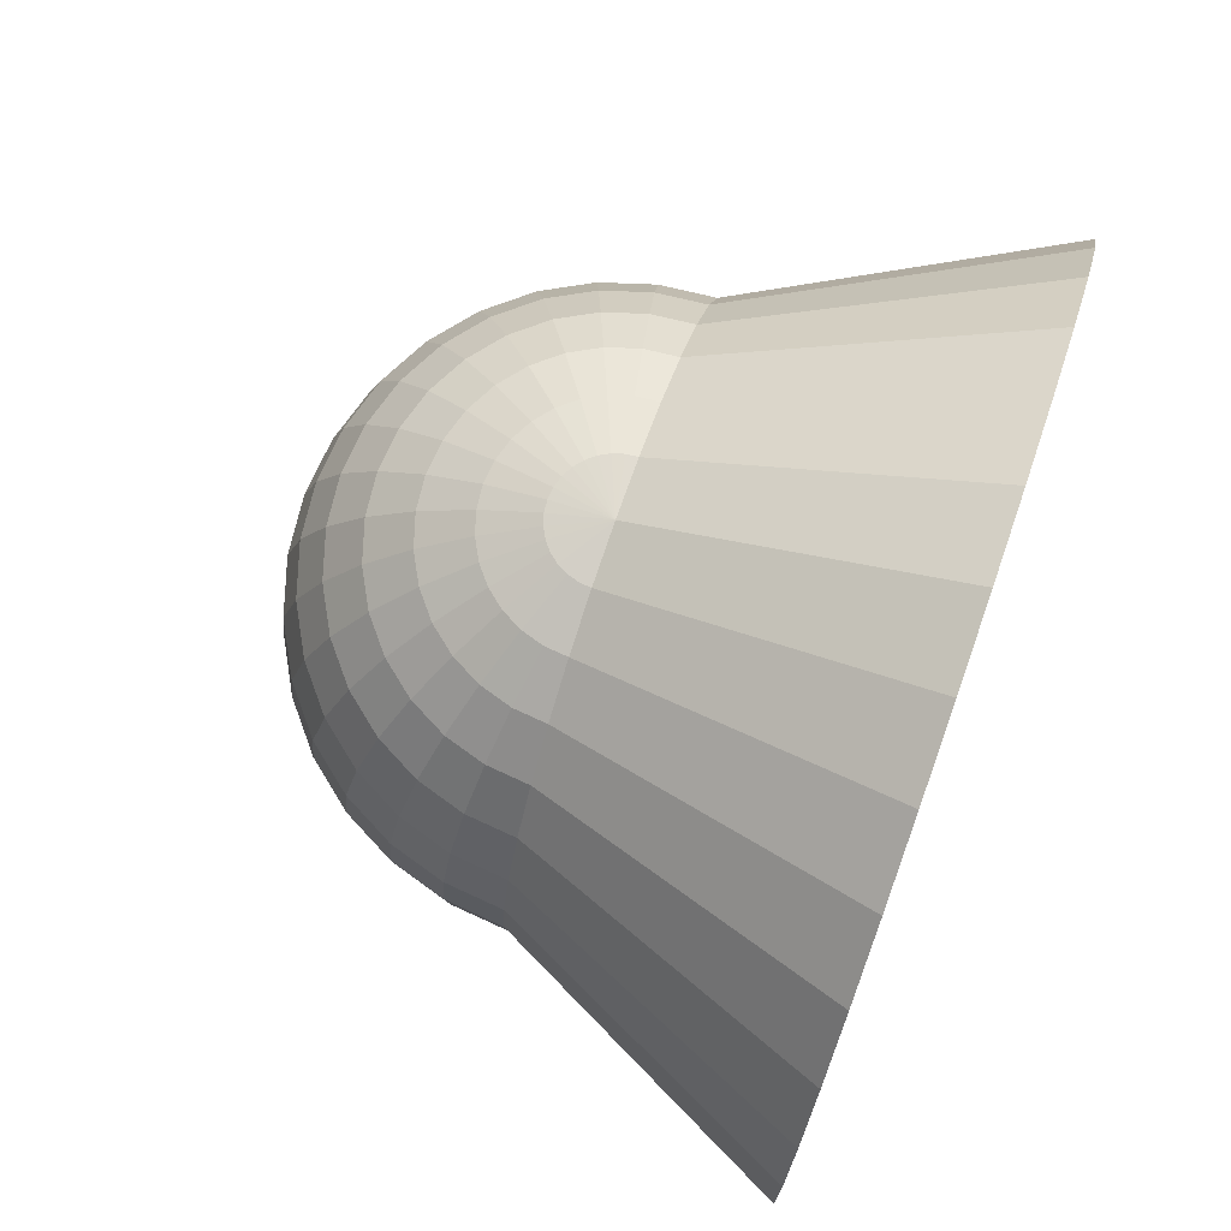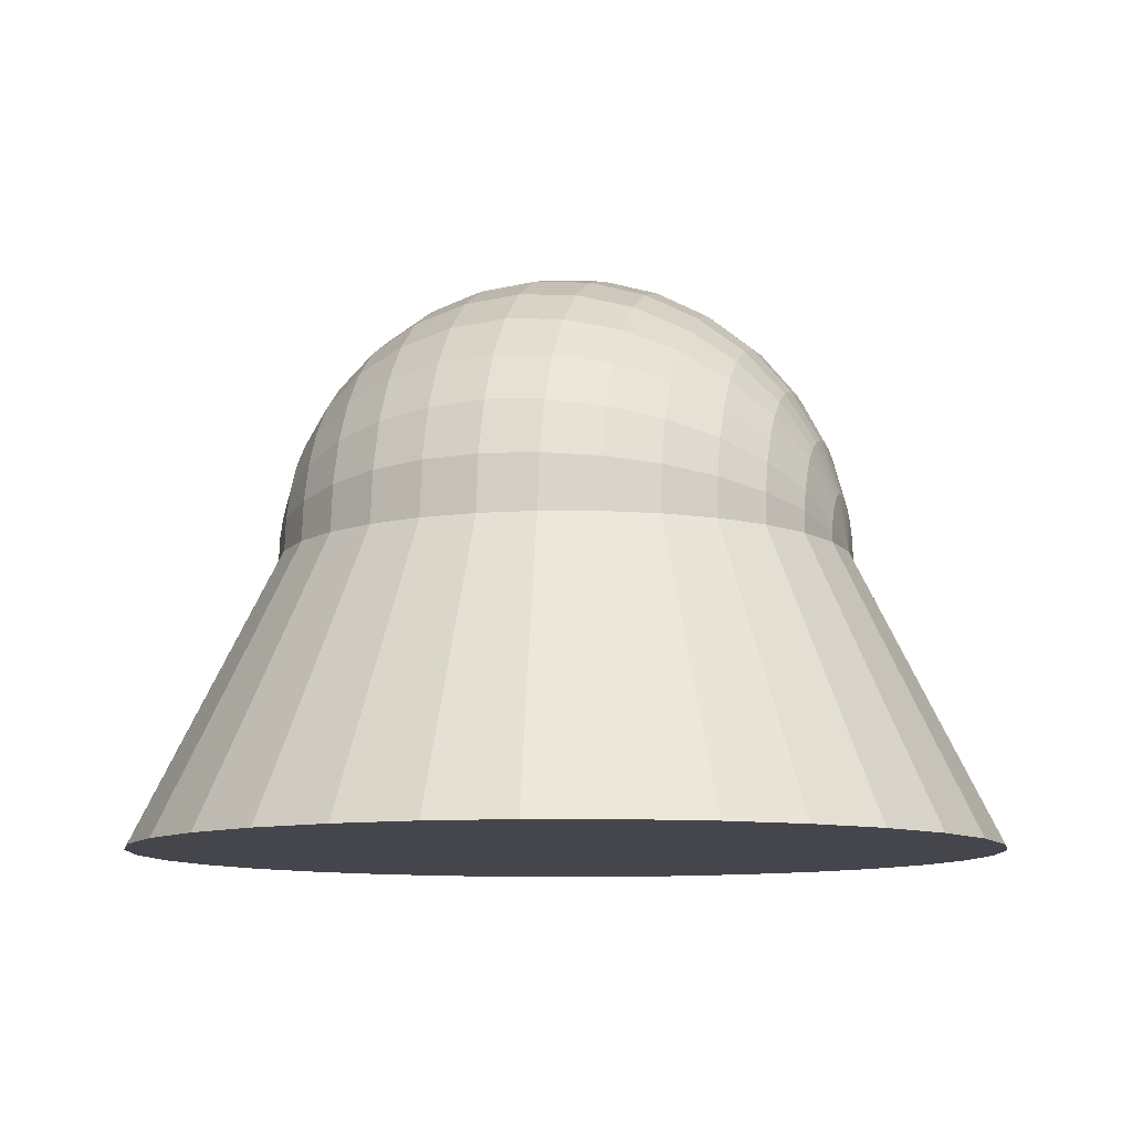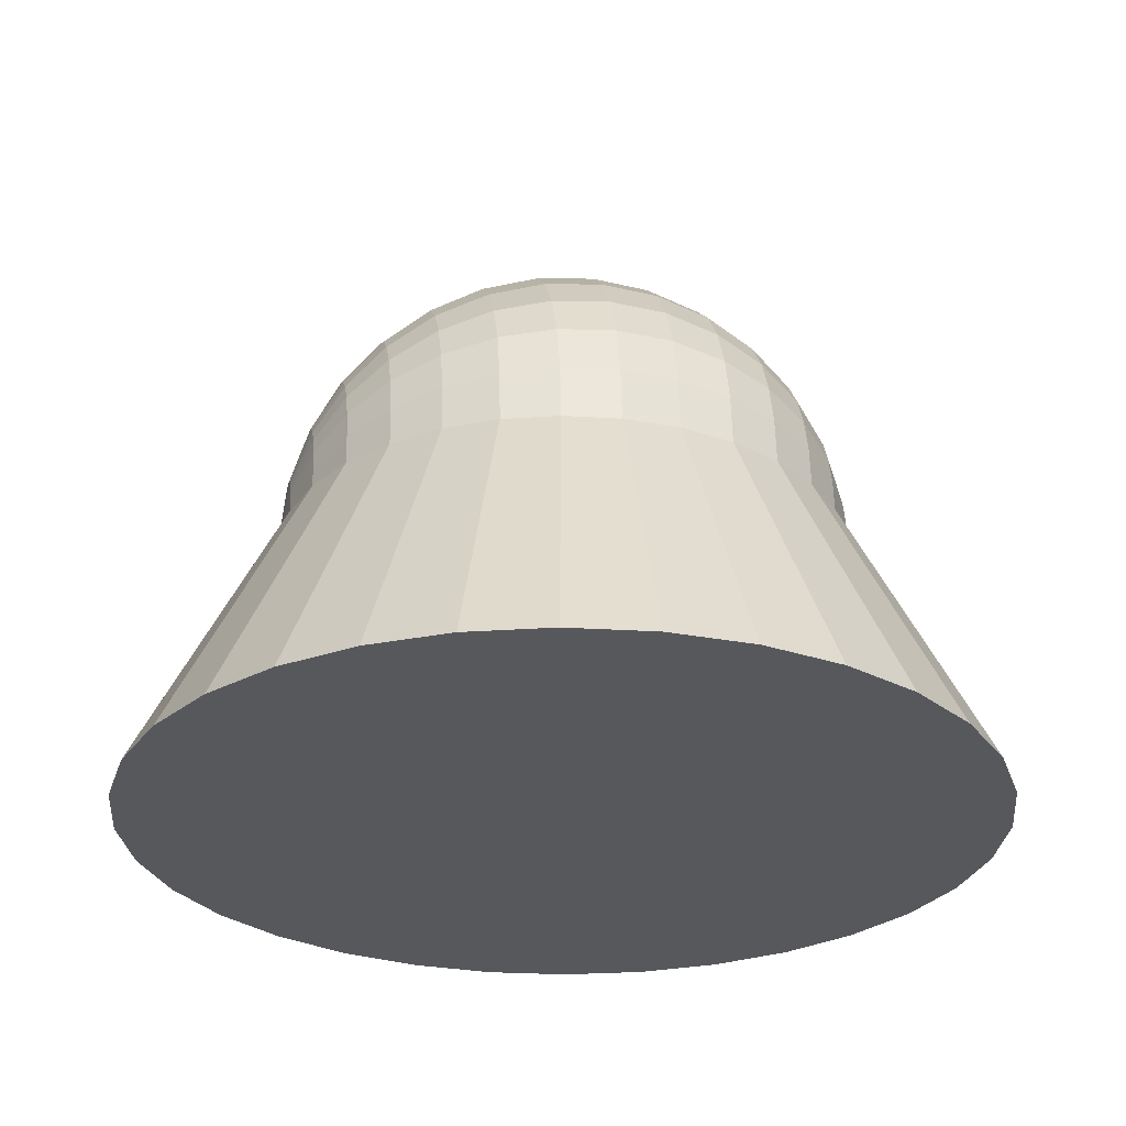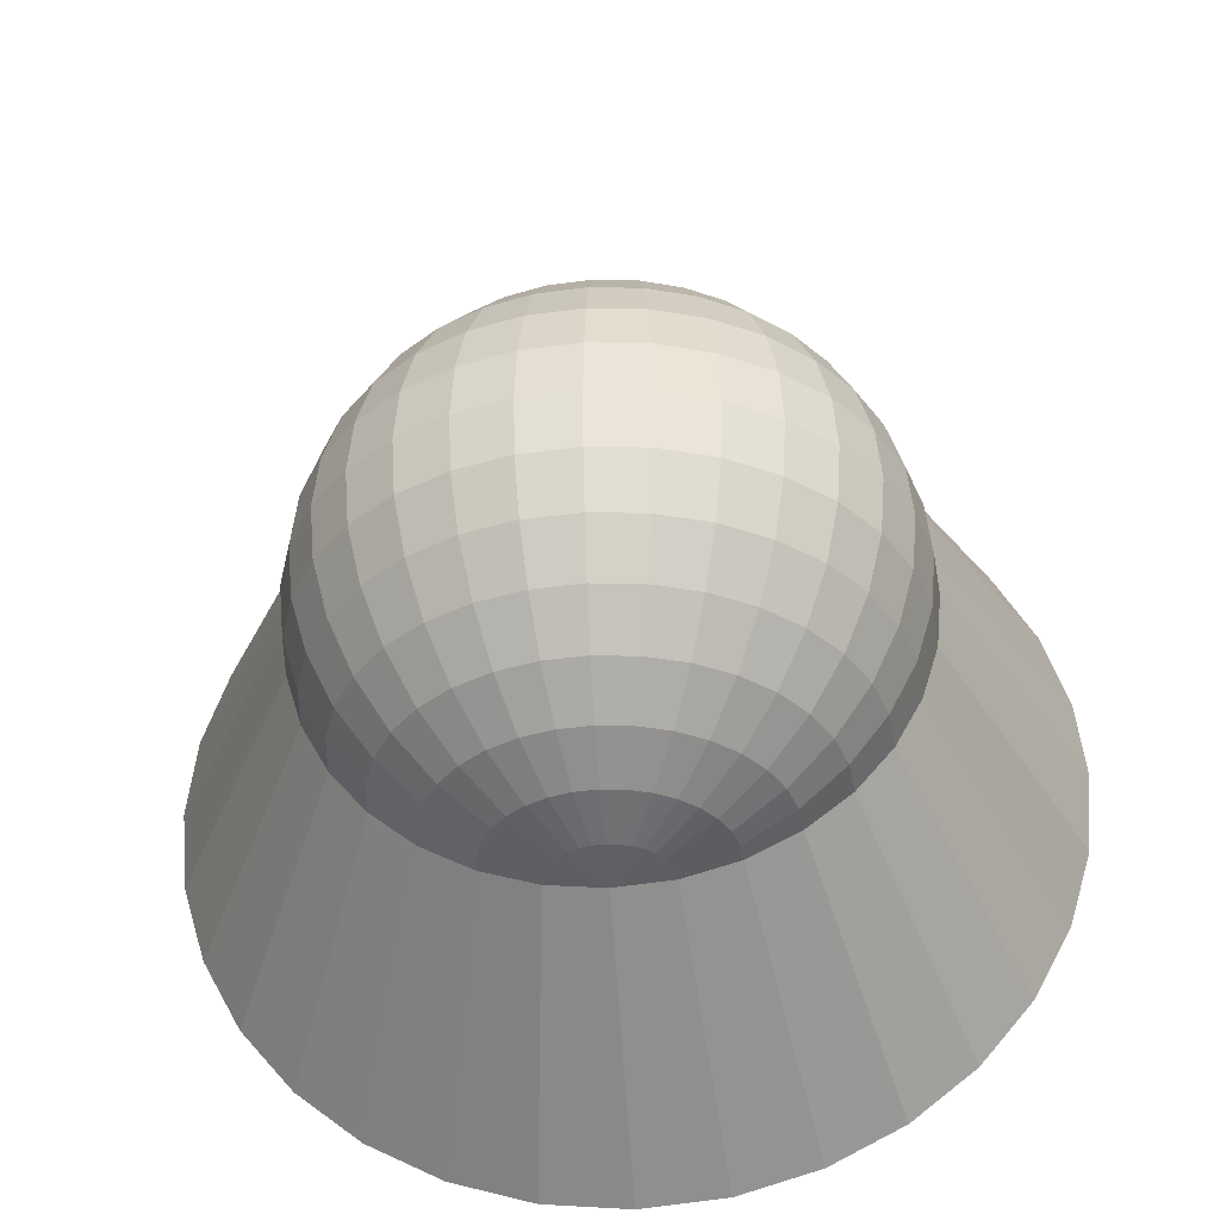
<metadata>
{"format":"obj","ext":"obj","renderer":"f3d","projection":"perspective","resolution":1024,"background":"white","views":[{"elev":75.1,"azim":109.1,"up":"+Y"},{"elev":-10.0,"azim":-73.6,"up":"+Z"},{"elev":-27.9,"azim":-100.9,"up":"+Z"},{"elev":-38.0,"azim":4.3,"up":"+Y"}]}
</metadata>
<code>
v 0.1951 0.9808 0
v 0.3827 0.9239 0
v 0.5556 0.8315 0
v 0.7071 0.7071 0
v 0.8315 0.5556 0
v 0.9239 0.3827 0
v 0.9808 0.1951 0
v 1 0 0
v 0.9808 -0.1951 0
v 0.9239 -0.3827 0
v 0.8315 -0.5556 0
v 0.7071 -0.7071 0
v 0.5556 -0.8315 0
v 0.3827 -0.9239 0
v 0.1951 -0.9808 0
v 0.1913 0.9808 0.03806
v 0.3753 0.9239 0.07466
v 0.5449 0.8315 0.1084
v 0.6935 0.7071 0.1379
v 0.8155 0.5556 0.1622
v 0.9061 0.3827 0.1802
v 0.9619 0.1951 0.1913
v 0.9808 0 0.1951
v 0.9619 -0.1951 0.1913
v 0.9061 -0.3827 0.1802
v 0.8155 -0.5556 0.1622
v 0.6935 -0.7071 0.1379
v 0.5449 -0.8315 0.1084
v 0.3753 -0.9239 0.07466
v 0.1913 -0.9808 0.03806
v 0.1802 0.9808 0.07466
v 0.3536 0.9239 0.1464
v 0.5133 0.8315 0.2126
v 0.6533 0.7071 0.2706
v 0.7682 0.5556 0.3182
v 0.8536 0.3827 0.3536
v 0.9061 0.1951 0.3753
v 0.9239 0 0.3827
v 0.9061 -0.1951 0.3753
v 0.8536 -0.3827 0.3536
v 0.7682 -0.5556 0.3182
v 0.6533 -0.7071 0.2706
v 0.5133 -0.8315 0.2126
v 0.3536 -0.9239 0.1464
v 0.1802 -0.9808 0.07466
v 0.1622 0.9808 0.1084
v 0.3182 0.9239 0.2126
v 0.4619 0.8315 0.3087
v 0.5879 0.7071 0.3928
v 0.6913 0.5556 0.4619
v 0.7682 0.3827 0.5133
v 0.8155 0.1951 0.5449
v 0.8315 0 0.5556
v 0.8155 -0.1951 0.5449
v 0.7682 -0.3827 0.5133
v 0.6913 -0.5556 0.4619
v 0.5879 -0.7071 0.3928
v 0.4619 -0.8315 0.3087
v 0.3182 -0.9239 0.2126
v 0.1622 -0.9808 0.1084
v 0.1379 0.9808 0.1379
v 0.2706 0.9239 0.2706
v 0.3928 0.8315 0.3928
v 0.5 0.7071 0.5
v 0.5879 0.5556 0.5879
v 0.6533 0.3827 0.6533
v 0.6935 0.1951 0.6935
v 0.7071 0 0.7071
v 0.6935 -0.1951 0.6935
v 0.6533 -0.3827 0.6533
v 0.5879 -0.5556 0.5879
v 0.5 -0.7071 0.5
v 0.3928 -0.8315 0.3928
v 0.2706 -0.9239 0.2706
v 0.1379 -0.9808 0.1379
v 0.1084 0.9808 0.1622
v 0.2126 0.9239 0.3182
v 0.3087 0.8315 0.4619
v 0.3928 0.7071 0.5879
v 0.4619 0.5556 0.6913
v 0.5133 0.3827 0.7682
v 0.5449 0.1951 0.8155
v 0.5556 0 0.8315
v 0.5449 -0.1951 0.8155
v 0.5133 -0.3827 0.7682
v 0.4619 -0.5556 0.6913
v 0.3928 -0.7071 0.5879
v 0.3087 -0.8315 0.4619
v 0.2126 -0.9239 0.3182
v 0.1084 -0.9808 0.1622
v 0 -1 0
v 0.07466 0.9808 0.1802
v 0.1464 0.9239 0.3536
v 0.2126 0.8315 0.5133
v 0.2706 0.7071 0.6533
v 0.3182 0.5556 0.7682
v 0.3536 0.3827 0.8536
v 0.3753 0.1951 0.9061
v 0.3827 0 0.9239
v 0.3753 -0.1951 0.9061
v 0.3536 -0.3827 0.8536
v 0.3182 -0.5556 0.7682
v 0.2706 -0.7071 0.6533
v 0.2126 -0.8315 0.5133
v 0.1464 -0.9239 0.3536
v 0.07466 -0.9808 0.1802
v 0.03806 0.9808 0.1913
v 0.07466 0.9239 0.3753
v 0.1084 0.8315 0.5449
v 0.1379 0.7071 0.6935
v 0.1622 0.5556 0.8155
v 0.1802 0.3827 0.9061
v 0.1913 0.1951 0.9619
v 0.1951 0 0.9808
v 0.1913 -0.1951 0.9619
v 0.1802 -0.3827 0.9061
v 0.1622 -0.5556 0.8155
v 0.1379 -0.7071 0.6935
v 0.1084 -0.8315 0.5449
v 0.07466 -0.9239 0.3753
v 0.03806 -0.9808 0.1913
v -0 0.9808 0.1951
v 0 0.9239 0.3827
v 0 0.8315 0.5556
v -0 0.7071 0.7071
v -0 0.5556 0.8315
v 0 0.3827 0.9239
v -0 0.1951 0.9808
v -0 0 1
v -0 -0.1951 0.9808
v 0 -0.3827 0.9239
v -0 -0.5556 0.8315
v -0 -0.7071 0.7071
v -0 -0.8315 0.5556
v 0 -0.9239 0.3827
v 0 -0.9808 0.1951
v -0.03806 0.9808 0.1913
v -0.07466 0.9239 0.3753
v -0.1084 0.8315 0.5449
v -0.1379 0.7071 0.6935
v -0.1622 0.5556 0.8155
v -0.1802 0.3827 0.9061
v -0.1913 0.1951 0.9619
v -0.1951 0 0.9808
v -0.1913 -0.1951 0.9619
v -0.1802 -0.3827 0.9061
v -0.1622 -0.5556 0.8155
v -0.1379 -0.7071 0.6935
v -0.1084 -0.8315 0.5449
v -0.07466 -0.9239 0.3753
v -0.03806 -0.9808 0.1913
v -0.07466 0.9808 0.1802
v -0.1464 0.9239 0.3536
v -0.2126 0.8315 0.5133
v -0.2706 0.7071 0.6533
v -0.3182 0.5556 0.7682
v -0.3536 0.3827 0.8536
v -0.3753 0.1951 0.9061
v -0.3827 0 0.9239
v -0.3753 -0.1951 0.9061
v -0.3536 -0.3827 0.8536
v -0.3182 -0.5556 0.7682
v -0.2706 -0.7071 0.6533
v -0.2126 -0.8315 0.5133
v -0.1464 -0.9239 0.3536
v -0.07466 -0.9808 0.1802
v -0.1084 0.9808 0.1622
v -0.2126 0.9239 0.3182
v -0.3087 0.8315 0.4619
v -0.3928 0.7071 0.5879
v -0.4619 0.5556 0.6913
v -0.5133 0.3827 0.7682
v -0.5449 0.1951 0.8155
v -0.5556 0 0.8315
v -0.5449 -0.1951 0.8155
v -0.5133 -0.3827 0.7682
v -0.4619 -0.5556 0.6913
v -0.3928 -0.7071 0.5879
v -0.3087 -0.8315 0.4619
v -0.2126 -0.9239 0.3182
v -0.1084 -0.9808 0.1622
v -0 1 1e-06
v -0.1379 0.9808 0.1379
v -0.2706 0.9239 0.2706
v -0.3928 0.8315 0.3928
v -0.5 0.7071 0.5
v -0.5879 0.5556 0.5879
v -0.6533 0.3827 0.6533
v -0.6935 0.1951 0.6935
v -0.7071 0 0.7071
v -0.6935 -0.1951 0.6935
v -0.6533 -0.3827 0.6533
v -0.5879 -0.5556 0.5879
v -0.5 -0.7071 0.5
v -0.3928 -0.8315 0.3928
v -0.2706 -0.9239 0.2706
v -0.1379 -0.9808 0.1379
v -0.1622 0.9808 0.1084
v -0.3182 0.9239 0.2126
v -0.4619 0.8315 0.3087
v -0.5879 0.7071 0.3928
v -0.6913 0.5556 0.4619
v -0.7682 0.3827 0.5133
v -0.8155 0.1951 0.5449
v -0.8315 0 0.5556
v -0.8155 -0.1951 0.5449
v -0.7682 -0.3827 0.5133
v -0.6913 -0.5556 0.4619
v -0.5879 -0.7071 0.3928
v -0.4619 -0.8315 0.3087
v -0.3182 -0.9239 0.2126
v -0.1622 -0.9808 0.1084
v -0.1802 0.9808 0.07466
v -0.3536 0.9239 0.1464
v -0.5133 0.8315 0.2126
v -0.6533 0.7071 0.2706
v -0.7682 0.5556 0.3182
v -0.8536 0.3827 0.3536
v -0.9061 0.1951 0.3753
v -0.9239 0 0.3827
v -0.9061 -0.1951 0.3753
v -0.8536 -0.3827 0.3536
v -0.7682 -0.5556 0.3182
v -0.6533 -0.7071 0.2706
v -0.5133 -0.8315 0.2126
v -0.3536 -0.9239 0.1464
v -0.1802 -0.9808 0.07466
v -0.1913 0.9808 0.03806
v -0.3753 0.9239 0.07466
v -0.5449 0.8315 0.1084
v -0.6935 0.7071 0.1379
v -0.8155 0.5556 0.1622
v -0.9061 0.3827 0.1802
v -0.9619 0.1951 0.1913
v -0.9808 0 0.1951
v -0.9619 -0.1951 0.1913
v -0.9061 -0.3827 0.1802
v -0.8155 -0.5556 0.1622
v -0.6935 -0.7071 0.1379
v -0.5449 -0.8315 0.1084
v -0.3753 -0.9239 0.07466
v -0.1913 -0.9808 0.03806
v -0.1951 0.9808 0
v -0.3827 0.9239 0
v -0.5556 0.8315 0
v -0.7071 0.7071 0
v -0.8315 0.5556 0
v -0.9239 0.3827 0
v -0.9808 0.1951 0
v -1 0 0
v -0.9808 -0.1951 0
v -0.9239 -0.3827 0
v -0.8315 -0.5556 0
v -0.7071 -0.7071 0
v -0.5556 -0.8315 0
v -0.3827 -0.9239 0
v -0.1951 -0.9808 0
v 0.2926 1.471 -1
v 0.574 1.386 -1
v 0.8334 1.247 -1
v 1.061 1.061 -1
v 1.247 0.8334 -1
v 1.386 0.574 -1
v 1.471 0.2926 -1
v 1.5 0 -1
v 1.471 -0.2926 -1
v 1.386 -0.574 -1
v 1.247 -0.8334 -1
v 1.061 -1.061 -1
v 0.8334 -1.247 -1
v 0.574 -1.386 -1
v 0.2926 -1.471 -1
v -0 -1.5 -1
v -0 1.5 -1
v -0.2926 1.471 -1
v -0.574 1.386 -1
v -0.8334 1.247 -1
v -1.061 1.061 -1
v -1.247 0.8334 -1
v -1.386 0.574 -1
v -1.471 0.2926 -1
v -1.5 0 -1
v -1.471 -0.2926 -1
v -1.386 -0.574 -1
v -1.247 -0.8334 -1
v -1.061 -1.061 -1
v -0.8334 -1.247 -1
v -0.574 -1.386 -1
v -0.2926 -1.471 -1
f 11 27 12
f 5 19 20
f 13 27 28
f 5 21 6
f 13 29 14
f 7 21 22
f 15 29 30
f 7 23 8
f 1 182 16
f 91 15 30
f 8 24 9
f 2 16 17
f 9 25 10
f 2 18 3
f 11 25 26
f 3 19 4
f 91 30 45
f 23 39 24
f 16 32 17
f 24 40 25
f 18 32 33
f 26 40 41
f 18 34 19
f 26 42 27
f 19 35 20
f 27 43 28
f 20 36 21
f 29 43 44
f 22 36 37
f 29 45 30
f 22 38 23
f 16 182 31
f 43 57 58
f 35 51 36
f 43 59 44
f 37 51 52
f 44 60 45
f 37 53 38
f 31 182 46
f 91 45 60
f 39 53 54
f 31 47 32
f 39 55 40
f 32 48 33
f 41 55 56
f 33 49 34
f 41 57 42
f 35 49 50
f 46 62 47
f 54 70 55
f 47 63 48
f 55 71 56
f 48 64 49
f 56 72 57
f 49 65 50
f 58 72 73
f 50 66 51
f 58 74 59
f 52 66 67
f 60 74 75
f 52 68 53
f 46 182 61
f 91 60 75
f 53 69 54
f 65 81 66
f 73 89 74
f 67 81 82
f 75 89 90
f 67 83 68
f 61 182 76
f 91 75 90
f 69 83 84
f 61 77 62
f 69 85 70
f 62 78 63
f 71 85 86
f 64 78 79
f 71 87 72
f 65 79 80
f 73 87 88
f 84 101 85
f 78 93 94
f 86 101 102
f 78 95 79
f 86 103 87
f 79 96 80
f 88 103 104
f 80 97 81
f 88 105 89
f 82 97 98
f 89 106 90
f 82 99 83
f 76 182 92
f 91 90 106
f 83 100 84
f 76 93 77
f 104 120 105
f 98 112 113
f 106 120 121
f 98 114 99
f 92 182 107
f 91 106 121
f 99 115 100
f 92 108 93
f 100 116 101
f 93 109 94
f 102 116 117
f 94 110 95
f 102 118 103
f 95 111 96
f 103 119 104
f 96 112 97
f 109 123 124
f 117 131 132
f 110 124 125
f 117 133 118
f 110 126 111
f 119 133 134
f 111 127 112
f 119 135 120
f 113 127 128
f 121 135 136
f 113 129 114
f 107 182 122
f 91 121 136
f 114 130 115
f 107 123 108
f 115 131 116
f 128 142 143
f 135 151 136
f 128 144 129
f 122 182 137
f 91 136 151
f 129 145 130
f 122 138 123
f 130 146 131
f 123 139 124
f 132 146 147
f 125 139 140
f 132 148 133
f 126 140 141
f 133 149 134
f 126 142 127
f 134 150 135
f 147 161 162
f 140 154 155
f 147 163 148
f 141 155 156
f 148 164 149
f 141 157 142
f 150 164 165
f 143 157 158
f 151 165 166
f 143 159 144
f 137 182 152
f 91 151 166
f 145 159 160
f 137 153 138
f 145 161 146
f 138 154 139
f 166 180 181
f 158 174 159
f 152 182 167
f 91 166 181
f 159 175 160
f 152 168 153
f 160 176 161
f 153 169 154
f 162 176 177
f 154 170 155
f 162 178 163
f 156 170 171
f 164 178 179
f 156 172 157
f 164 180 165
f 158 172 173
f 177 194 178
f 171 186 187
f 178 195 179
f 171 188 172
f 179 196 180
f 173 188 189
f 180 197 181
f 174 189 190
f 167 182 183
f 91 181 197
f 174 191 175
f 167 184 168
f 175 192 176
f 168 185 169
f 177 192 193
f 170 185 186
f 183 182 198
f 91 197 212
f 190 206 191
f 183 199 184
f 191 207 192
f 184 200 185
f 193 207 208
f 186 200 201
f 193 209 194
f 187 201 202
f 194 210 195
f 187 203 188
f 196 210 211
f 189 203 204
f 196 212 197
f 189 205 190
f 202 216 217
f 209 225 210
f 202 218 203
f 211 225 226
f 204 218 219
f 212 226 227
f 204 220 205
f 198 182 213
f 91 212 227
f 205 221 206
f 198 214 199
f 206 222 207
f 199 215 200
f 208 222 223
f 201 215 216
f 209 223 224
f 220 236 221
f 214 228 229
f 221 237 222
f 214 230 215
f 223 237 238
f 216 230 231
f 223 239 224
f 217 231 232
f 224 240 225
f 217 233 218
f 226 240 241
f 219 233 234
f 226 242 227
f 219 235 220
f 213 182 228
f 91 227 242
f 240 254 255
f 232 248 233
f 241 255 256
f 234 248 249
f 241 257 242
f 234 250 235
f 228 182 243
f 91 242 257
f 236 250 251
f 229 243 244
f 236 252 237
f 229 245 230
f 238 252 253
f 231 245 246
f 238 254 239
f 231 247 232
f 3 261 4
f 250 283 282
f 5 261 262
f 252 283 251
f 5 263 6
f 253 284 252
f 6 264 7
f 253 286 285
f 8 264 265
f 255 286 254
f 8 266 9
f 256 287 255
f 10 266 267
f 256 289 288
f 244 275 243
f 10 268 11
f 245 276 244
f 11 269 12
f 246 277 245
f 1 274 258
f 12 270 13
f 246 279 278
f 15 273 91
f 13 271 14
f 248 279 247
f 14 272 15
f 1 259 2
f 249 280 248
f 243 274 182
f 2 260 3
f 250 281 249
f 91 289 257
f 264 260 287
f 11 26 27
f 5 4 19
f 13 12 27
f 5 20 21
f 13 28 29
f 7 6 21
f 15 14 29
f 7 22 23
f 8 23 24
f 2 1 16
f 9 24 25
f 2 17 18
f 11 10 25
f 3 18 19
f 23 38 39
f 16 31 32
f 24 39 40
f 18 17 32
f 26 25 40
f 18 33 34
f 26 41 42
f 19 34 35
f 27 42 43
f 20 35 36
f 29 28 43
f 22 21 36
f 29 44 45
f 22 37 38
f 43 42 57
f 35 50 51
f 43 58 59
f 37 36 51
f 44 59 60
f 37 52 53
f 39 38 53
f 31 46 47
f 39 54 55
f 32 47 48
f 41 40 55
f 33 48 49
f 41 56 57
f 35 34 49
f 46 61 62
f 54 69 70
f 47 62 63
f 55 70 71
f 48 63 64
f 56 71 72
f 49 64 65
f 58 57 72
f 50 65 66
f 58 73 74
f 52 51 66
f 60 59 74
f 52 67 68
f 53 68 69
f 65 80 81
f 73 88 89
f 67 66 81
f 75 74 89
f 67 82 83
f 69 68 83
f 61 76 77
f 69 84 85
f 62 77 78
f 71 70 85
f 64 63 78
f 71 86 87
f 65 64 79
f 73 72 87
f 84 100 101
f 78 77 93
f 86 85 101
f 78 94 95
f 86 102 103
f 79 95 96
f 88 87 103
f 80 96 97
f 88 104 105
f 82 81 97
f 89 105 106
f 82 98 99
f 83 99 100
f 76 92 93
f 104 119 120
f 98 97 112
f 106 105 120
f 98 113 114
f 99 114 115
f 92 107 108
f 100 115 116
f 93 108 109
f 102 101 116
f 94 109 110
f 102 117 118
f 95 110 111
f 103 118 119
f 96 111 112
f 109 108 123
f 117 116 131
f 110 109 124
f 117 132 133
f 110 125 126
f 119 118 133
f 111 126 127
f 119 134 135
f 113 112 127
f 121 120 135
f 113 128 129
f 114 129 130
f 107 122 123
f 115 130 131
f 128 127 142
f 135 150 151
f 128 143 144
f 129 144 145
f 122 137 138
f 130 145 146
f 123 138 139
f 132 131 146
f 125 124 139
f 132 147 148
f 126 125 140
f 133 148 149
f 126 141 142
f 134 149 150
f 147 146 161
f 140 139 154
f 147 162 163
f 141 140 155
f 148 163 164
f 141 156 157
f 150 149 164
f 143 142 157
f 151 150 165
f 143 158 159
f 145 144 159
f 137 152 153
f 145 160 161
f 138 153 154
f 166 165 180
f 158 173 174
f 159 174 175
f 152 167 168
f 160 175 176
f 153 168 169
f 162 161 176
f 154 169 170
f 162 177 178
f 156 155 170
f 164 163 178
f 156 171 172
f 164 179 180
f 158 157 172
f 177 193 194
f 171 170 186
f 178 194 195
f 171 187 188
f 179 195 196
f 173 172 188
f 180 196 197
f 174 173 189
f 174 190 191
f 167 183 184
f 175 191 192
f 168 184 185
f 177 176 192
f 170 169 185
f 190 205 206
f 183 198 199
f 191 206 207
f 184 199 200
f 193 192 207
f 186 185 200
f 193 208 209
f 187 186 201
f 194 209 210
f 187 202 203
f 196 195 210
f 189 188 203
f 196 211 212
f 189 204 205
f 202 201 216
f 209 224 225
f 202 217 218
f 211 210 225
f 204 203 218
f 212 211 226
f 204 219 220
f 205 220 221
f 198 213 214
f 206 221 222
f 199 214 215
f 208 207 222
f 201 200 215
f 209 208 223
f 220 235 236
f 214 213 228
f 221 236 237
f 214 229 230
f 223 222 237
f 216 215 230
f 223 238 239
f 217 216 231
f 224 239 240
f 217 232 233
f 226 225 240
f 219 218 233
f 226 241 242
f 219 234 235
f 240 239 254
f 232 247 248
f 241 240 255
f 234 233 248
f 241 256 257
f 234 249 250
f 236 235 250
f 229 228 243
f 236 251 252
f 229 244 245
f 238 237 252
f 231 230 245
f 238 253 254
f 231 246 247
f 3 260 261
f 250 251 283
f 5 4 261
f 252 284 283
f 5 262 263
f 253 285 284
f 6 263 264
f 253 254 286
f 8 7 264
f 255 287 286
f 8 265 266
f 256 288 287
f 10 9 266
f 256 257 289
f 244 276 275
f 10 267 268
f 245 277 276
f 11 268 269
f 246 278 277
f 1 182 274
f 12 269 270
f 246 247 279
f 15 272 273
f 13 270 271
f 248 280 279
f 14 271 272
f 1 258 259
f 249 281 280
f 243 275 274
f 2 259 260
f 250 282 281
f 91 273 289
f 260 259 258
f 258 274 275
f 275 276 279
f 276 277 279
f 277 278 279
f 279 280 281
f 281 282 283
f 283 284 285
f 285 286 287
f 287 288 289
f 289 273 272
f 272 271 270
f 270 269 272
f 269 268 272
f 268 267 266
f 266 265 264
f 264 263 262
f 262 261 264
f 261 260 264
f 260 258 279
f 258 275 279
f 279 281 283
f 283 285 287
f 287 289 268
f 289 272 268
f 268 266 264
f 279 283 260
f 283 287 260
f 268 264 287

</code>
